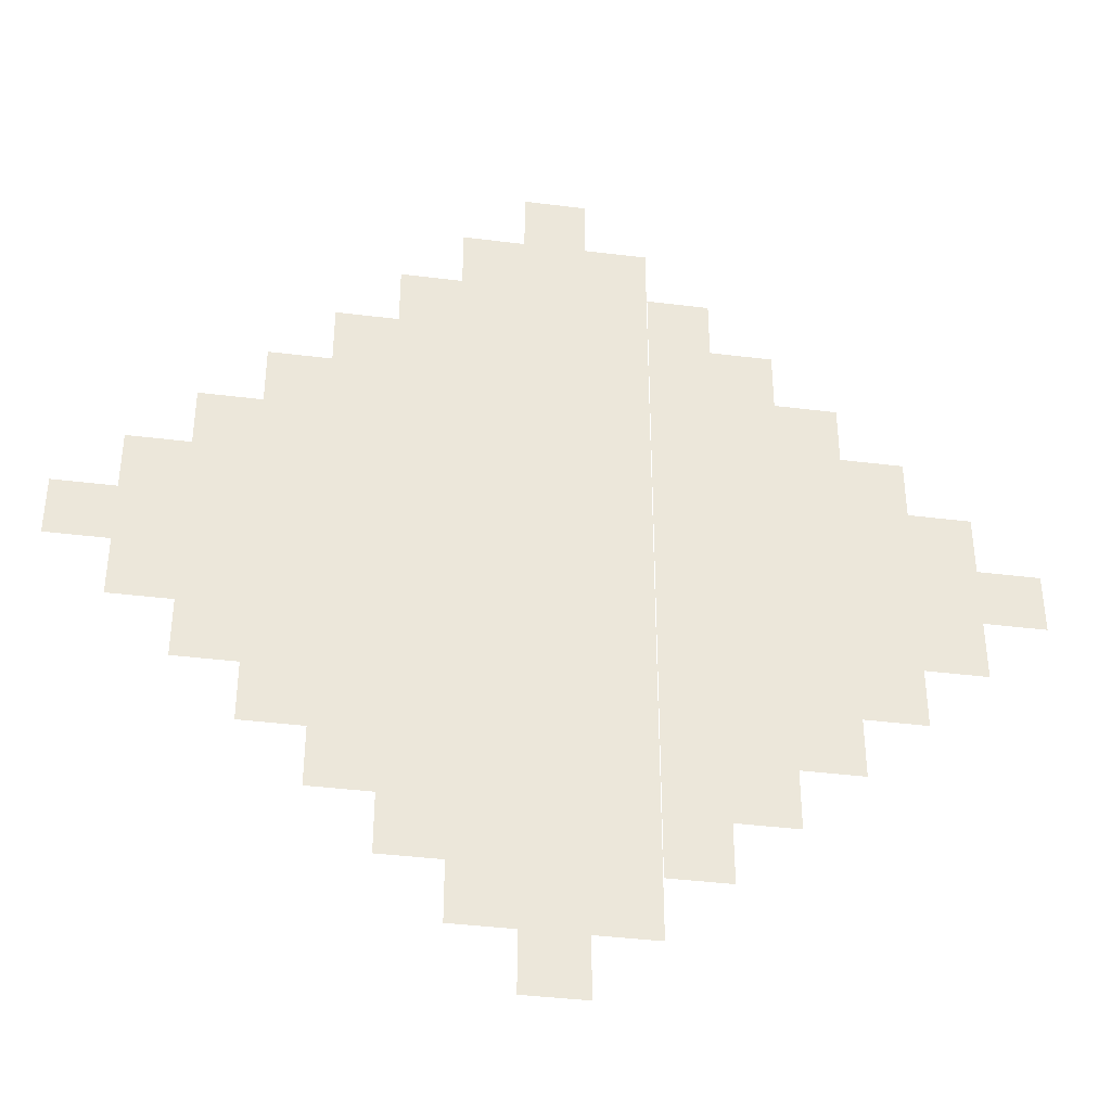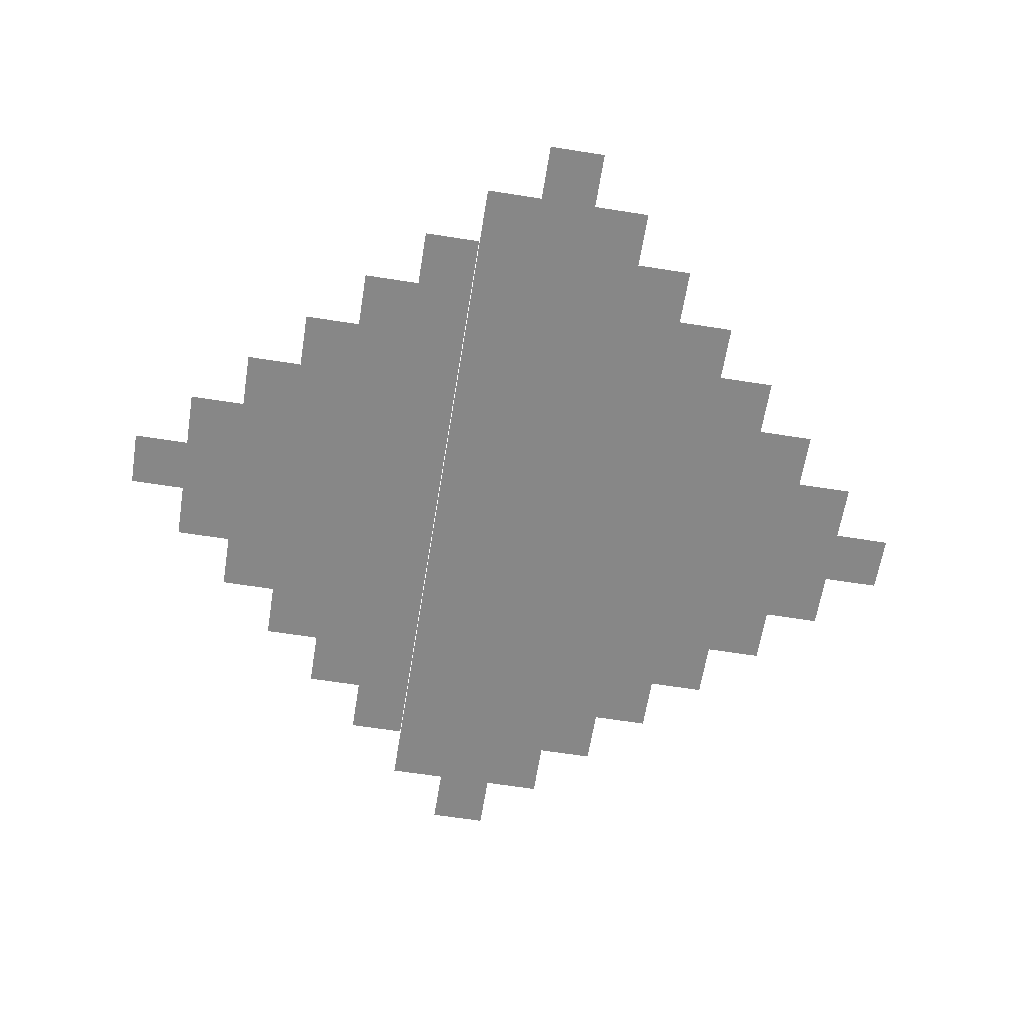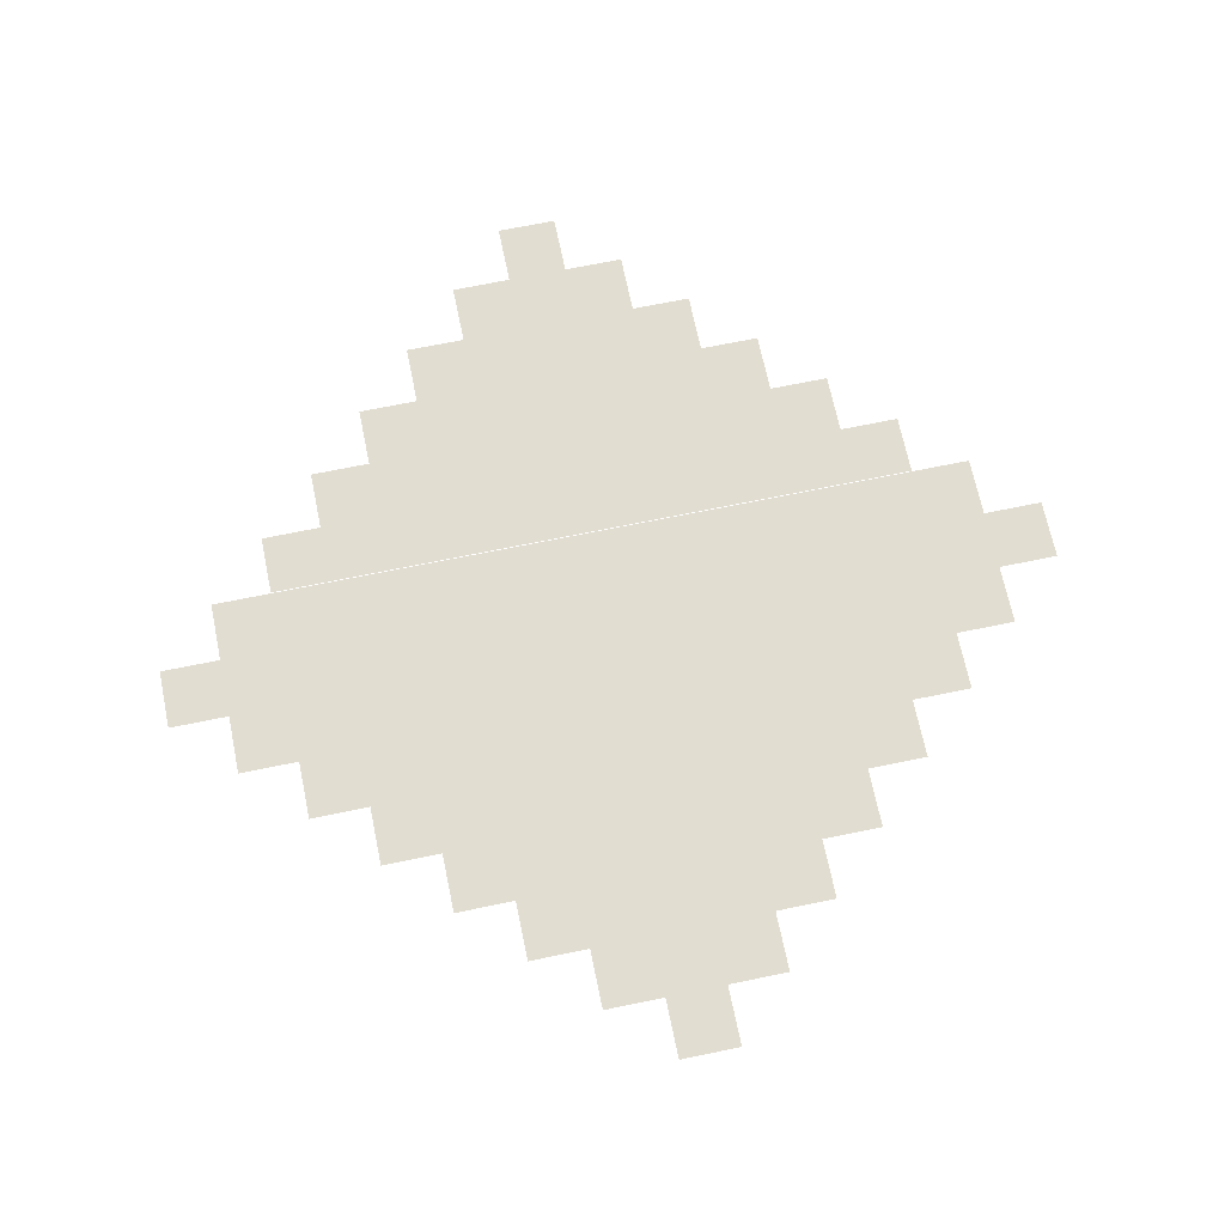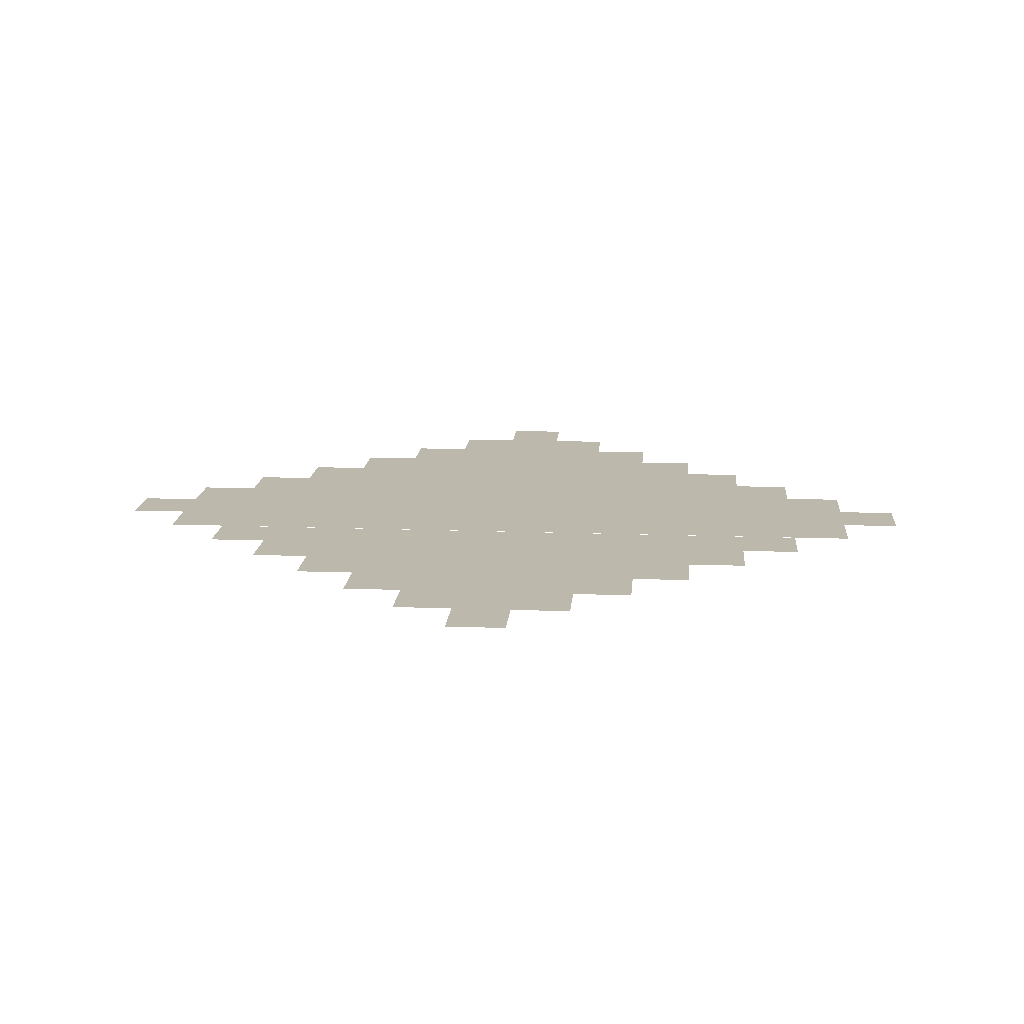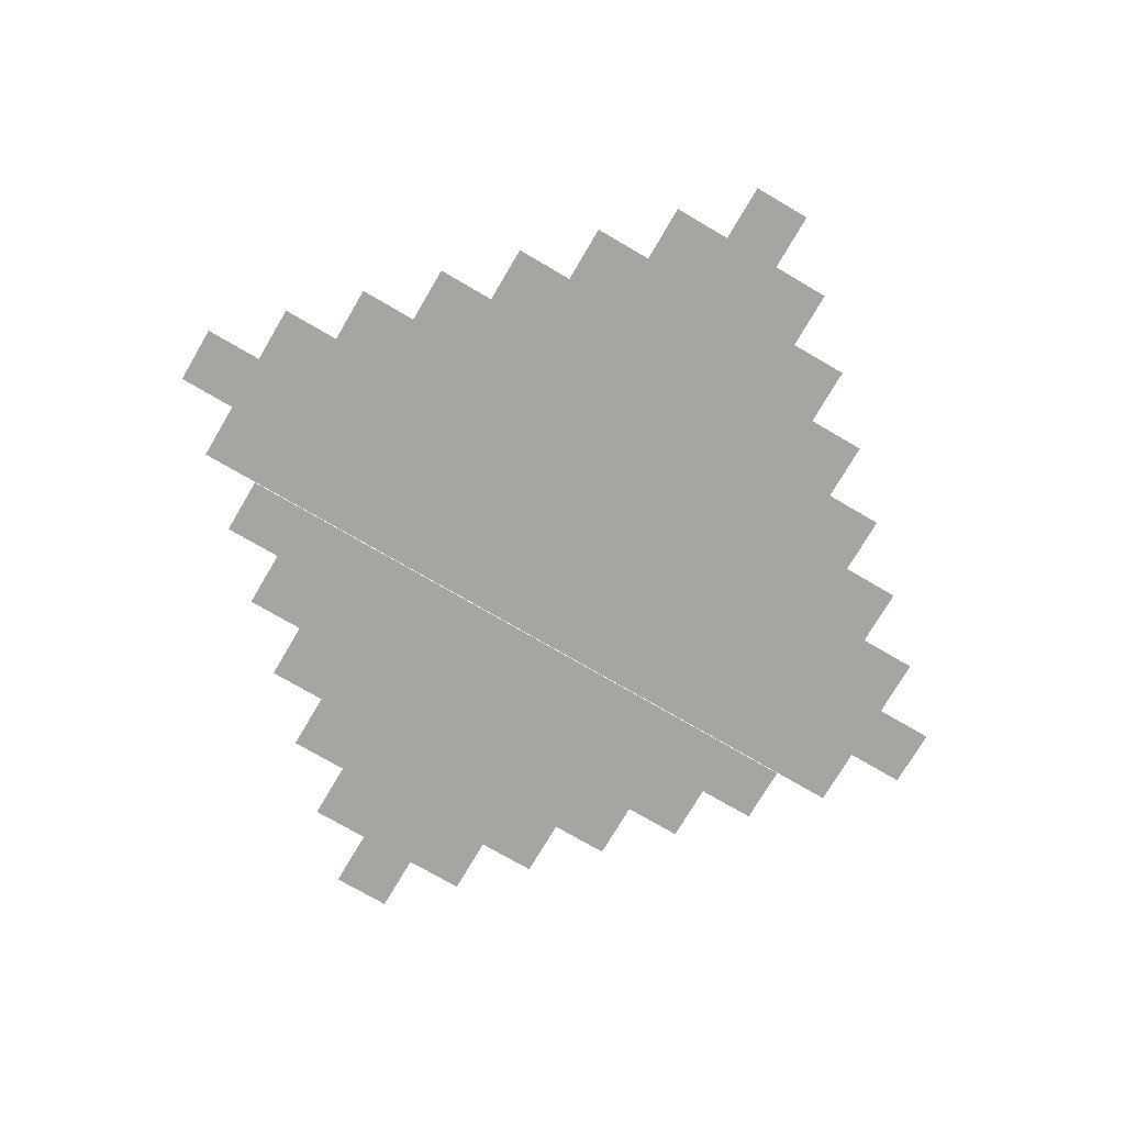
<metadata>
{"format":"obj","ext":"obj","renderer":"f3d","projection":"perspective","resolution":1024,"background":"white","views":[{"elev":-39.3,"azim":171.1,"up":"+Z"},{"elev":-62.6,"azim":-9.1,"up":"+Y"},{"elev":68.6,"azim":78.3,"up":"+Y"},{"elev":14.6,"azim":-85.4,"up":"+Y"},{"elev":-73.8,"azim":59.6,"up":"+Y"}]}
</metadata>
<code>
o plane
v 7.488 0 0.5
v 7.488 0 -0.5
v 6.488 0 0.5
v 6.488 0 -0.5
v -6.512 0 0.5
v -6.512 0 -0.5
v -7.513 0 0.5
v -7.513 0 -0.5
v -4.512 0 0.5
v -4.512 0 -0.5
v -5.512 0 0.5
v -5.512 0 -0.5
v -3.513 0 0.5
v -3.513 0 -0.5
v -4.512 0 0.5
v -4.512 0 -0.5
v -2.513 0 0.5
v -2.513 0 -0.5
v -3.513 0 0.5
v -3.513 0 -0.5
v -1.512 0 0.5
v -1.512 0 -0.5
v -2.513 0 0.5
v -2.513 0 -0.5
v 2.488 0 0.5
v 2.488 0 -0.5
v 1.488 0 0.5
v 1.488 0 -0.5
v 3.488 0 0.5
v 3.488 0 -0.5
v 2.488 0 0.5
v 2.488 0 -0.5
v 4.488 0 0.5
v 4.488 0 -0.5
v 3.488 0 0.5
v 3.488 0 -0.5
v 5.488 0 0.5
v 5.488 0 -0.5
v 4.488 0 0.5
v 4.488 0 -0.5
v 6.488 0 0.5
v 6.488 0 -0.5
v 5.488 0 0.5
v 5.488 0 -0.5
v -5.512 0 0.5
v -5.512 0 -0.5
v -6.512 0 0.5
v -6.512 0 -0.5
v -0.5 0 0.5
v -0.5 0 -0.5
v -1.5 0 0.5
v -1.5 0 -0.5
v 0.5 0 0.5
v 0.5 0 -0.5
v -0.5 0 0.5
v -0.5 0 -0.5
v 1.5 0 0.5
v 1.5 0 -0.5
v 0.5 0 0.5
v 0.5 0 -0.5
v -4.512 0 -0.5
v -4.512 0 -1.5
v -5.512 0 -0.5
v -5.512 0 -1.5
v -3.513 0 -0.5
v -3.513 0 -1.5
v -4.512 0 -0.5
v -4.512 0 -1.5
v -2.513 0 -0.5
v -2.513 0 -1.5
v -3.513 0 -0.5
v -3.513 0 -1.5
v -1.512 0 -0.5
v -1.512 0 -1.5
v -2.513 0 -0.5
v -2.513 0 -1.5
v 2.488 0 -0.5
v 2.488 0 -1.5
v 1.488 0 -0.5
v 1.488 0 -1.5
v 3.488 0 -0.5
v 3.488 0 -1.5
v 2.488 0 -0.5
v 2.488 0 -1.5
v 4.488 0 -0.5
v 4.488 0 -1.5
v 3.488 0 -0.5
v 3.488 0 -1.5
v 5.488 0 -0.5
v 5.488 0 -1.5
v 4.488 0 -0.5
v 4.488 0 -1.5
v 6.488 0 -0.5
v 6.488 0 -1.5
v 5.488 0 -0.5
v 5.488 0 -1.5
v -5.512 0 -0.5
v -5.512 0 -1.5
v -6.512 0 -0.5
v -6.512 0 -1.5
v -0.5 0 -0.5
v -0.5 0 -1.5
v -1.5 0 -0.5
v -1.5 0 -1.5
v 0.5 0 -0.5
v 0.5 0 -1.5
v -0.5 0 -0.5
v -0.5 0 -1.5
v 1.5 0 -0.5
v 1.5 0 -1.5
v 0.5 0 -0.5
v 0.5 0 -1.5
v -4.512 0 -1.5
v -4.512 0 -2.5
v -5.512 0 -1.5
v -5.512 0 -2.5
v -3.513 0 -1.5
v -3.513 0 -2.5
v -4.512 0 -1.5
v -4.512 0 -2.5
v -2.513 0 -1.5
v -2.513 0 -2.5
v -3.513 0 -1.5
v -3.513 0 -2.5
v -1.512 0 -1.5
v -1.512 0 -2.5
v -2.513 0 -1.5
v -2.513 0 -2.5
v 2.488 0 -1.5
v 2.488 0 -2.5
v 1.488 0 -1.5
v 1.488 0 -2.5
v 3.488 0 -1.5
v 3.488 0 -2.5
v 2.488 0 -1.5
v 2.488 0 -2.5
v 4.488 0 -1.5
v 4.488 0 -2.5
v 3.488 0 -1.5
v 3.488 0 -2.5
v 5.488 0 -1.5
v 5.488 0 -2.5
v 4.488 0 -1.5
v 4.488 0 -2.5
v -0.5 0 -1.5
v -0.5 0 -2.5
v -1.5 0 -1.5
v -1.5 0 -2.5
v 0.5 0 -1.5
v 0.5 0 -2.5
v -0.5 0 -1.5
v -0.5 0 -2.5
v 1.5 0 -1.5
v 1.5 0 -2.5
v 0.5 0 -1.5
v 0.5 0 -2.5
v -3.513 0 -2.5
v -3.513 0 -3.5
v -4.512 0 -2.5
v -4.512 0 -3.5
v -2.513 0 -2.5
v -2.513 0 -3.5
v -3.513 0 -2.5
v -3.513 0 -3.5
v -1.512 0 -2.5
v -1.512 0 -3.5
v -2.513 0 -2.5
v -2.513 0 -3.5
v 2.488 0 -2.5
v 2.488 0 -3.5
v 1.488 0 -2.5
v 1.488 0 -3.5
v 3.488 0 -2.5
v 3.488 0 -3.5
v 2.488 0 -2.5
v 2.488 0 -3.5
v 4.488 0 -2.5
v 4.488 0 -3.5
v 3.488 0 -2.5
v 3.488 0 -3.5
v -0.5 0 -2.5
v -0.5 0 -3.5
v -1.5 0 -2.5
v -1.5 0 -3.5
v 0.5 0 -2.5
v 0.5 0 -3.5
v -0.5 0 -2.5
v -0.5 0 -3.5
v 1.5 0 -2.5
v 1.5 0 -3.5
v 0.5 0 -2.5
v 0.5 0 -3.5
v -2.513 0 -3.5
v -2.513 0 -4.5
v -3.513 0 -3.5
v -3.513 0 -4.5
v -1.512 0 -3.5
v -1.512 0 -4.5
v -2.513 0 -3.5
v -2.513 0 -4.5
v 2.488 0 -3.5
v 2.488 0 -4.5
v 1.488 0 -3.5
v 1.488 0 -4.5
v 3.488 0 -3.5
v 3.488 0 -4.5
v 2.488 0 -3.5
v 2.488 0 -4.5
v -0.5 0 -3.5
v -0.5 0 -4.5
v -1.5 0 -3.5
v -1.5 0 -4.5
v 0.5 0 -3.5
v 0.5 0 -4.5
v -0.5 0 -3.5
v -0.5 0 -4.5
v 1.5 0 -3.5
v 1.5 0 -4.5
v 0.5 0 -3.5
v 0.5 0 -4.5
v -1.512 0 -4.5
v -1.512 0 -5.5
v -2.513 0 -4.5
v -2.513 0 -5.5
v 2.488 0 -4.5
v 2.488 0 -5.5
v 1.488 0 -4.5
v 1.488 0 -5.5
v -0.5 0 -4.5
v -0.5 0 -5.5
v -1.5 0 -4.5
v -1.5 0 -5.5
v 0.5 0 -4.5
v 0.5 0 -5.5
v -0.5 0 -4.5
v -0.5 0 -5.5
v 1.5 0 -4.5
v 1.5 0 -5.5
v 0.5 0 -4.5
v 0.5 0 -5.5
v -0.5 0 -5.5
v -0.5 0 -6.5
v -1.5 0 -5.5
v -1.5 0 -6.5
v 0.5 0 -5.5
v 0.5 0 -6.5
v -0.5 0 -5.5
v -0.5 0 -6.5
v 1.5 0 -5.5
v 1.5 0 -6.5
v 0.5 0 -5.5
v 0.5 0 -6.5
v 0.5 0 -6.5
v 0.5 0 -7.5
v -0.5 0 -6.5
v -0.5 0 -7.5
v -4.512 0 1.5
v -4.512 0 0.5
v -5.512 0 1.5
v -5.512 0 0.5
v -3.513 0 1.5
v -3.513 0 0.5
v -4.512 0 1.5
v -4.512 0 0.5
v -2.513 0 1.5
v -2.513 0 0.5
v -3.513 0 1.5
v -3.513 0 0.5
v -1.512 0 1.5
v -1.512 0 0.5
v -2.513 0 1.5
v -2.513 0 0.5
v 2.488 0 1.5
v 2.488 0 0.5
v 1.488 0 1.5
v 1.488 0 0.5
v 3.488 0 1.5
v 3.488 0 0.5
v 2.488 0 1.5
v 2.488 0 0.5
v 4.488 0 1.5
v 4.488 0 0.5
v 3.488 0 1.5
v 3.488 0 0.5
v 5.488 0 1.5
v 5.488 0 0.5
v 4.488 0 1.5
v 4.488 0 0.5
v 6.488 0 1.5
v 6.488 0 0.5
v 5.488 0 1.5
v 5.488 0 0.5
v -5.512 0 1.5
v -5.512 0 0.5
v -6.512 0 1.5
v -6.512 0 0.5
v -0.5 0 1.5
v -0.5 0 0.5
v -1.5 0 1.5
v -1.5 0 0.5
v 0.5 0 1.5
v 0.5 0 0.5
v -0.5 0 1.5
v -0.5 0 0.5
v 1.5 0 1.5
v 1.5 0 0.5
v 0.5 0 1.5
v 0.5 0 0.5
v -4.512 0 2.5
v -4.512 0 1.5
v -5.512 0 2.5
v -5.512 0 1.5
v -3.513 0 2.5
v -3.513 0 1.5
v -4.512 0 2.5
v -4.512 0 1.5
v -2.513 0 2.5
v -2.513 0 1.5
v -3.513 0 2.5
v -3.513 0 1.5
v -1.512 0 2.5
v -1.512 0 1.5
v -2.513 0 2.5
v -2.513 0 1.5
v 2.488 0 2.5
v 2.488 0 1.5
v 1.488 0 2.5
v 1.488 0 1.5
v 3.488 0 2.5
v 3.488 0 1.5
v 2.488 0 2.5
v 2.488 0 1.5
v 4.488 0 2.5
v 4.488 0 1.5
v 3.488 0 2.5
v 3.488 0 1.5
v 5.488 0 2.5
v 5.488 0 1.5
v 4.488 0 2.5
v 4.488 0 1.5
v -0.5 0 2.5
v -0.5 0 1.5
v -1.5 0 2.5
v -1.5 0 1.5
v 0.5 0 2.5
v 0.5 0 1.5
v -0.5 0 2.5
v -0.5 0 1.5
v 1.5 0 2.5
v 1.5 0 1.5
v 0.5 0 2.5
v 0.5 0 1.5
v -3.513 0 3.5
v -3.513 0 2.5
v -4.512 0 3.5
v -4.512 0 2.5
v -2.513 0 3.5
v -2.513 0 2.5
v -3.513 0 3.5
v -3.513 0 2.5
v -1.512 0 3.5
v -1.512 0 2.5
v -2.513 0 3.5
v -2.513 0 2.5
v 2.488 0 3.5
v 2.488 0 2.5
v 1.488 0 3.5
v 1.488 0 2.5
v 3.488 0 3.5
v 3.488 0 2.5
v 2.488 0 3.5
v 2.488 0 2.5
v 4.488 0 3.5
v 4.488 0 2.5
v 3.488 0 3.5
v 3.488 0 2.5
v -0.5 0 3.5
v -0.5 0 2.5
v -1.5 0 3.5
v -1.5 0 2.5
v 0.5 0 3.5
v 0.5 0 2.5
v -0.5 0 3.5
v -0.5 0 2.5
v 1.5 0 3.5
v 1.5 0 2.5
v 0.5 0 3.5
v 0.5 0 2.5
v -2.513 0 4.5
v -2.513 0 3.5
v -3.513 0 4.5
v -3.513 0 3.5
v -1.512 0 4.5
v -1.512 0 3.5
v -2.513 0 4.5
v -2.513 0 3.5
v 2.488 0 4.5
v 2.488 0 3.5
v 1.488 0 4.5
v 1.488 0 3.5
v 3.488 0 4.5
v 3.488 0 3.5
v 2.488 0 4.5
v 2.488 0 3.5
v -0.5 0 4.5
v -0.5 0 3.5
v -1.5 0 4.5
v -1.5 0 3.5
v 0.5 0 4.5
v 0.5 0 3.5
v -0.5 0 4.5
v -0.5 0 3.5
v 1.5 0 4.5
v 1.5 0 3.5
v 0.5 0 4.5
v 0.5 0 3.5
v -1.512 0 5.5
v -1.512 0 4.5
v -2.513 0 5.5
v -2.513 0 4.5
v 2.488 0 5.5
v 2.488 0 4.5
v 1.488 0 5.5
v 1.488 0 4.5
v -0.5 0 5.5
v -0.5 0 4.5
v -1.5 0 5.5
v -1.5 0 4.5
v 0.5 0 5.5
v 0.5 0 4.5
v -0.5 0 5.5
v -0.5 0 4.5
v 1.5 0 5.5
v 1.5 0 4.5
v 0.5 0 5.5
v 0.5 0 4.5
v -0.5 0 6.5
v -0.5 0 5.5
v -1.5 0 6.5
v -1.5 0 5.5
v 0.5 0 6.5
v 0.5 0 5.5
v -0.5 0 6.5
v -0.5 0 5.5
v 1.5 0 6.5
v 1.5 0 5.5
v 0.5 0 6.5
v 0.5 0 5.5
v 0.5 0 7.5
v 0.5 0 6.5
v -0.5 0 7.5
v -0.5 0 6.5
f 1 2 4 3
f 5 6 8 7
f 9 10 12 11
f 13 14 16 15
f 17 18 20 19
f 21 22 24 23
f 25 26 28 27
f 29 30 32 31
f 33 34 36 35
f 37 38 40 39
f 41 42 44 43
f 45 46 48 47
f 49 50 52 51
f 53 54 56 55
f 57 58 60 59
f 61 62 64 63
f 65 66 68 67
f 69 70 72 71
f 73 74 76 75
f 77 78 80 79
f 81 82 84 83
f 85 86 88 87
f 89 90 92 91
f 93 94 96 95
f 97 98 100 99
f 101 102 104 103
f 105 106 108 107
f 109 110 112 111
f 113 114 116 115
f 117 118 120 119
f 121 122 124 123
f 125 126 128 127
f 129 130 132 131
f 133 134 136 135
f 137 138 140 139
f 141 142 144 143
f 145 146 148 147
f 149 150 152 151
f 153 154 156 155
f 157 158 160 159
f 161 162 164 163
f 165 166 168 167
f 169 170 172 171
f 173 174 176 175
f 177 178 180 179
f 181 182 184 183
f 185 186 188 187
f 189 190 192 191
f 193 194 196 195
f 197 198 200 199
f 201 202 204 203
f 205 206 208 207
f 209 210 212 211
f 213 214 216 215
f 217 218 220 219
f 221 222 224 223
f 225 226 228 227
f 229 230 232 231
f 233 234 236 235
f 237 238 240 239
f 241 242 244 243
f 245 246 248 247
f 249 250 252 251
f 253 254 256 255
f 257 258 260 259
f 261 262 264 263
f 265 266 268 267
f 269 270 272 271
f 273 274 276 275
f 277 278 280 279
f 281 282 284 283
f 285 286 288 287
f 289 290 292 291
f 293 294 296 295
f 297 298 300 299
f 301 302 304 303
f 305 306 308 307
f 309 310 312 311
f 313 314 316 315
f 317 318 320 319
f 321 322 324 323
f 325 326 328 327
f 329 330 332 331
f 333 334 336 335
f 337 338 340 339
f 341 342 344 343
f 345 346 348 347
f 349 350 352 351
f 353 354 356 355
f 357 358 360 359
f 361 362 364 363
f 365 366 368 367
f 369 370 372 371
f 373 374 376 375
f 377 378 380 379
f 381 382 384 383
f 385 386 388 387
f 389 390 392 391
f 393 394 396 395
f 397 398 400 399
f 401 402 404 403
f 405 406 408 407
f 409 410 412 411
f 413 414 416 415
f 417 418 420 419
f 421 422 424 423
f 425 426 428 427
f 429 430 432 431
f 433 434 436 435
f 437 438 440 439
f 441 442 444 443
f 445 446 448 447
f 449 450 452 451

</code>
